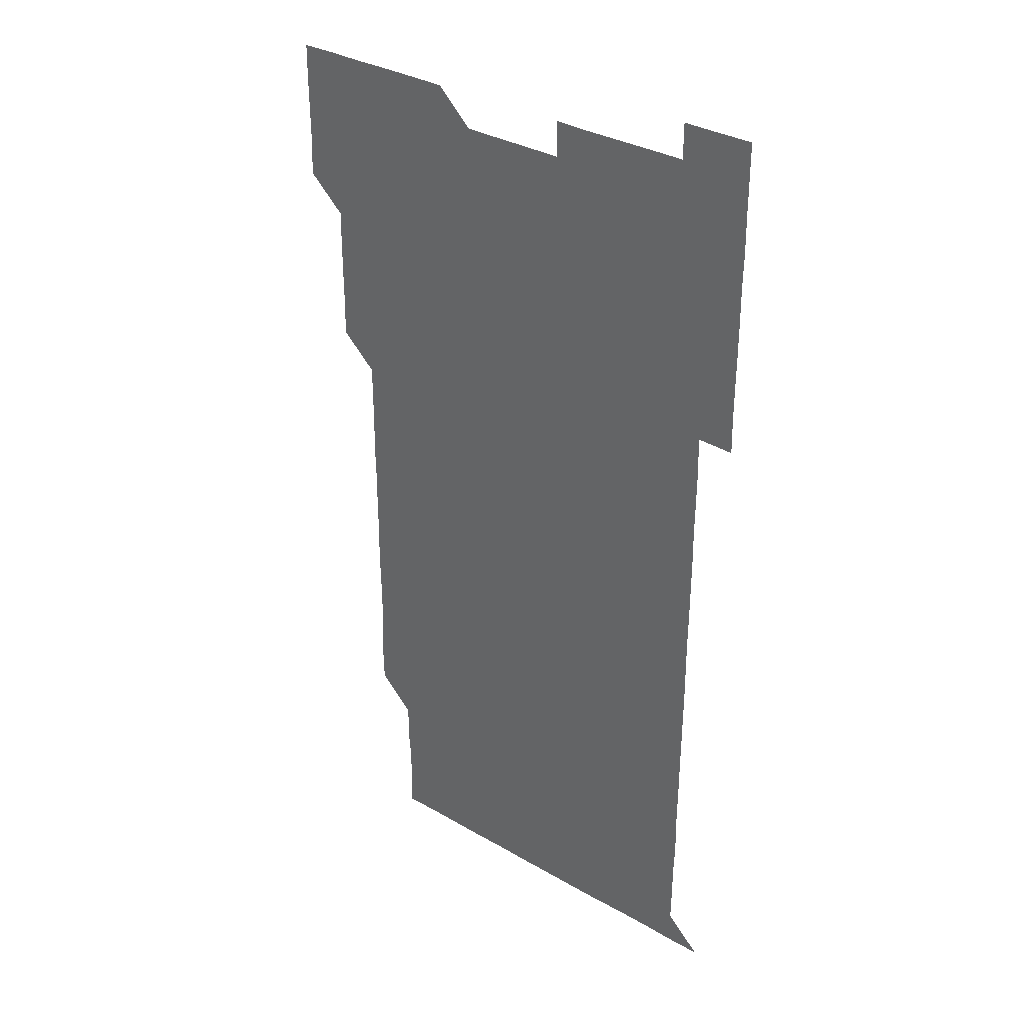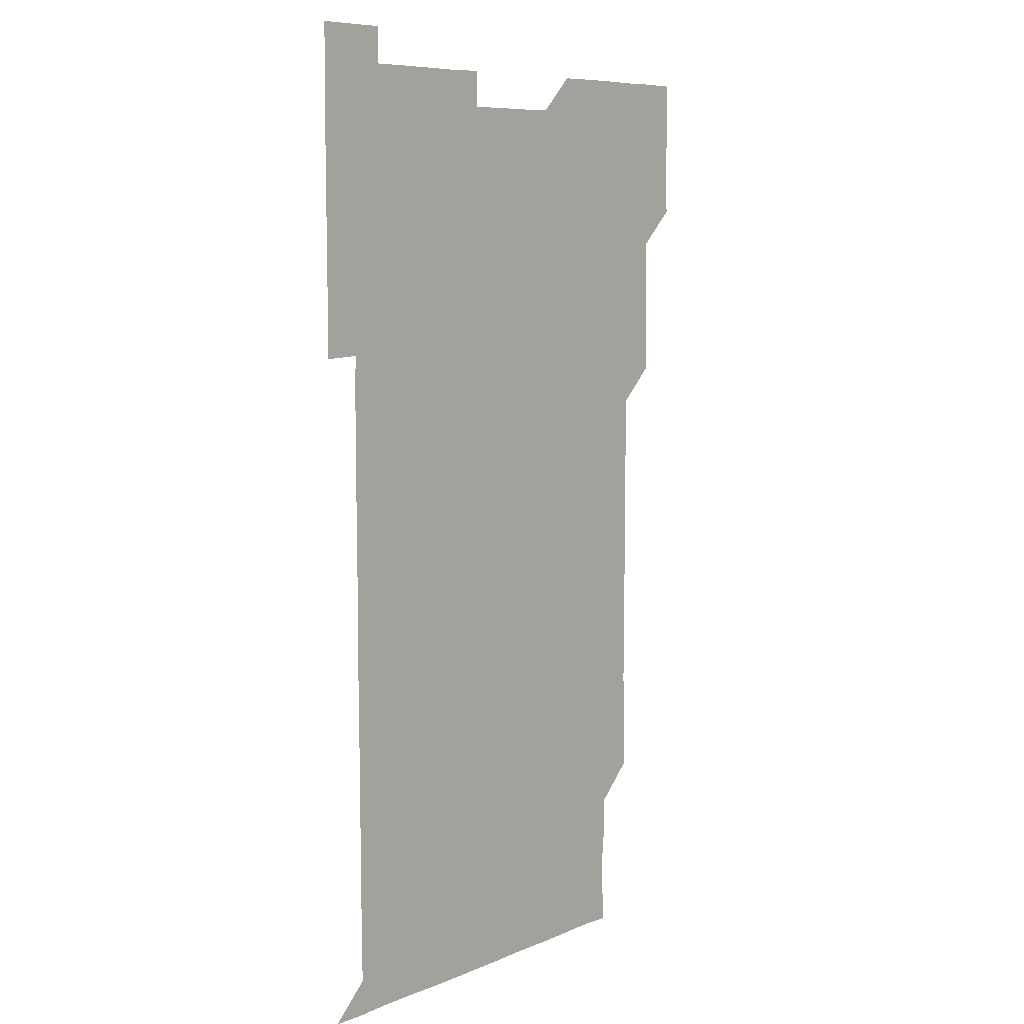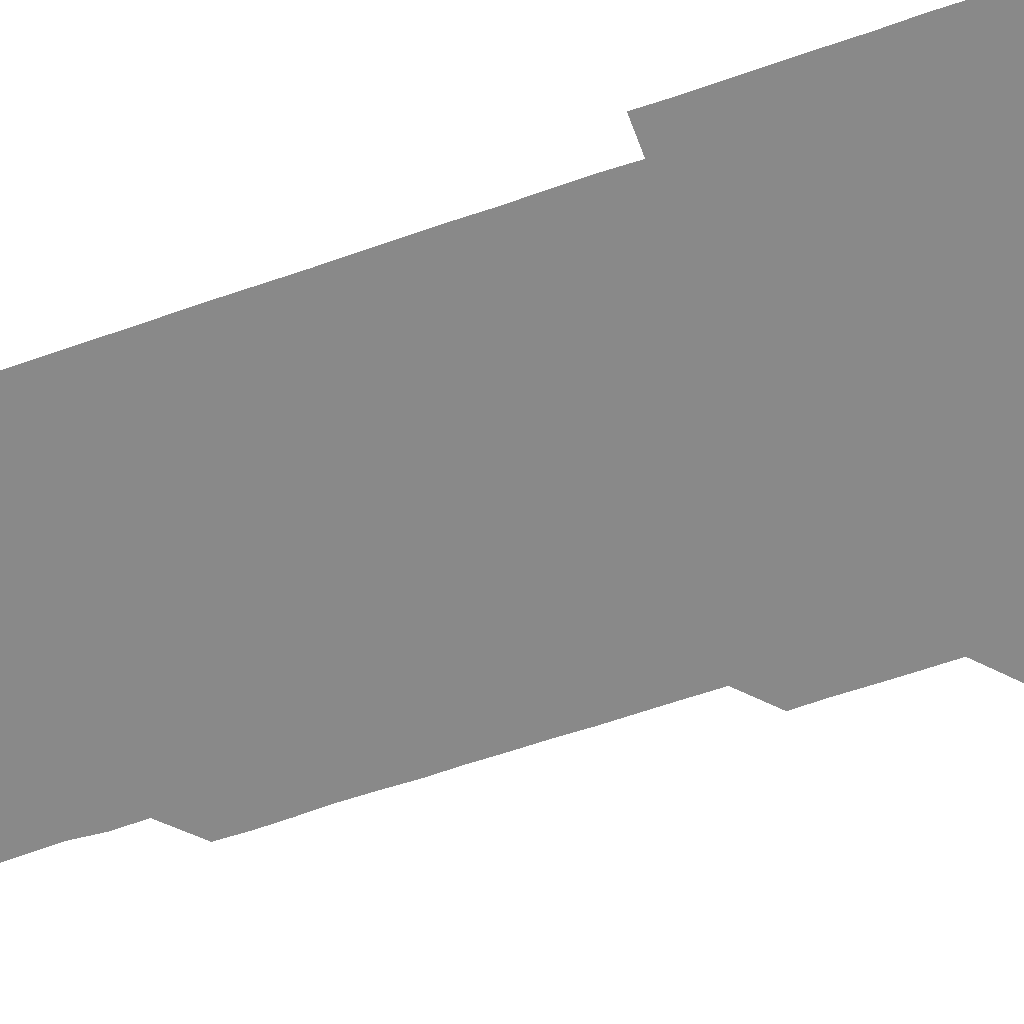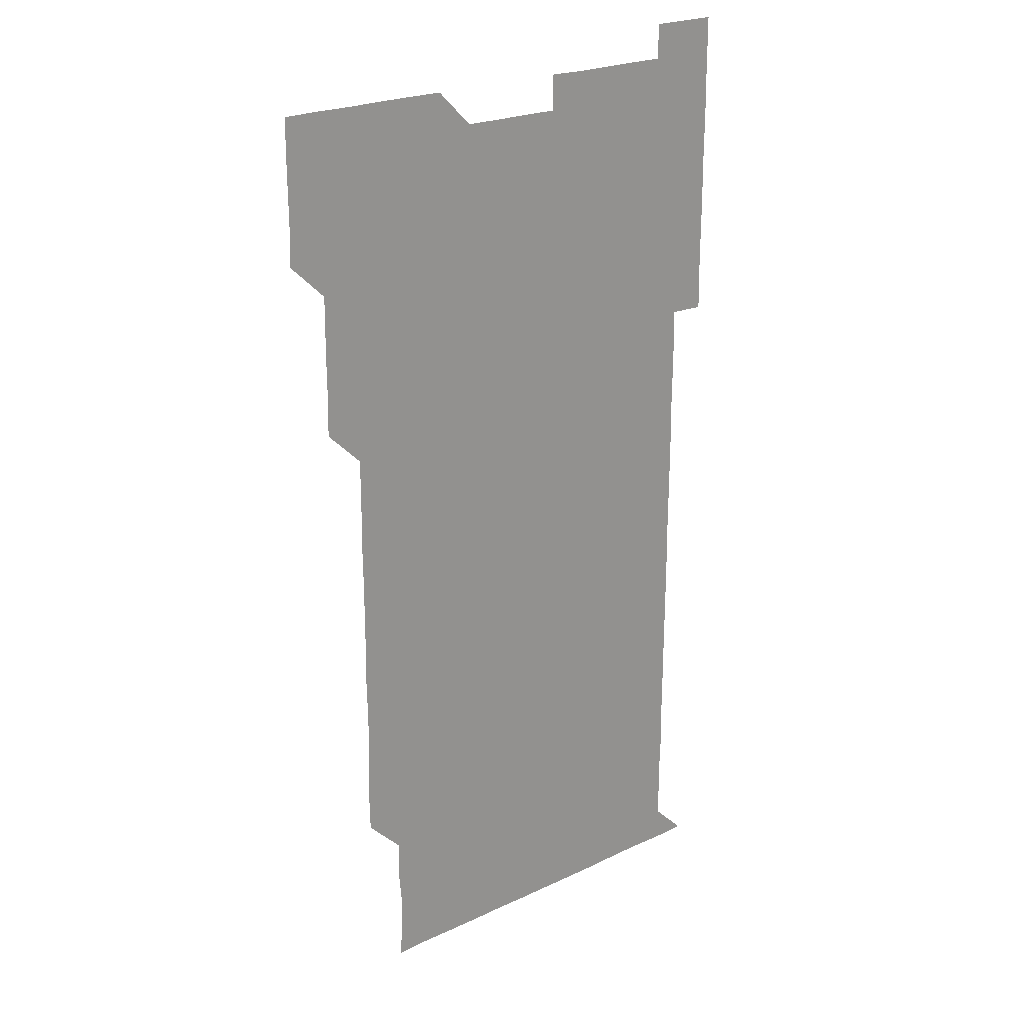
<metadata>
{"format":"obj","ext":"obj","renderer":"f3d","projection":"perspective","resolution":1024,"background":"white","views":[{"elev":33.7,"azim":38.1,"up":"+Y"},{"elev":8.2,"azim":131.7,"up":"+Y"},{"elev":-63.1,"azim":109.3,"up":"+Z"},{"elev":23.0,"azim":-38.8,"up":"+Y"}]}
</metadata>
<code>
v 480.4 526.2 0
v 481.1 540.6 0
v 481 555.9 0
v 480.9 571.1 0
v 481.1 585.9 0
v 495.7 450.9 0
v 496 465.8 0
v 495.9 480.8 0
v 496 495.7 0
v 496.1 511.1 0
v 496.3 526.2 0
v 496.1 541 0
v 496 556 0
v 496.3 570.7 0
v 495.9 586.2 0
v 510.5 256 0
v 510.3 270.8 0
v 510.5 285 0
v 511.1 299.8 0
v 511 315.4 0
v 510.7 330.4 0
v 511 345.5 0
v 510.9 360.5 0
v 511 375.7 0
v 510.8 390.7 0
v 510.9 405.6 0
v 511 420.7 0
v 510.9 436 0
v 510.9 451 0
v 511.2 466.1 0
v 510.7 480.9 0
v 511 496 0
v 511.1 511 0
v 511.1 526 0
v 510.7 541 0
v 511.3 555.9 0
v 511.1 570.9 0
v 511 586 0
v 525.8 180.8 0
v 526.4 195.7 0
v 526.8 210.7 0
v 525.5 225.5 0
v 525.9 240.6 0
v 526.2 256 0
v 526.6 271.2 0
v 526.2 286.5 0
v 526 301.2 0
v 526.3 316.1 0
v 526 331.2 0
v 526.1 346.1 0
v 526 361 0
v 526.2 376 0
v 526.1 391.1 0
v 526 406.1 0
v 526 421 0
v 526.2 436.1 0
v 526 451 0
v 526.2 466.1 0
v 525.9 481 0
v 526.2 496.1 0
v 525.9 511 0
v 525.9 526 0
v 526.1 541 0
v 526 556 0
v 526 570.9 0
v 526 586.2 0
v 540.8 181.3 0
v 540.4 195 0
v 541.3 211.5 0
v 540.9 226.1 0
v 540.9 240.9 0
v 541.2 256.2 0
v 541.1 271.1 0
v 541.1 286.1 0
v 541.2 301.2 0
v 541.1 316.1 0
v 541 331 0
v 541.4 346.4 0
v 541.1 361 0
v 541.1 376.1 0
v 541.1 391.1 0
v 541 406 0
v 541.1 421.1 0
v 540.9 435.9 0
v 541 451 0
v 541 466 0
v 541 481 0
v 541 496 0
v 541 511 0
v 541.1 526 0
v 541 541 0
v 541.2 555.7 0
v 541 571 0
v 540.9 586.2 0
v 555.6 181 0
v 556 196.2 0
v 556.2 211.2 0
v 556.2 226.2 0
v 556.2 241.4 0
v 556.2 256.2 0
v 556 271 0
v 556.1 286.1 0
v 556.1 301.1 0
v 556 316 0
v 556 331.1 0
v 555.9 345.9 0
v 556.1 361.1 0
v 556.1 376.1 0
v 556 391 0
v 556.2 406.2 0
v 556.1 421.1 0
v 556.1 436 0
v 556 451 0
v 556.1 466.1 0
v 556.1 481.1 0
v 556 496 0
v 556 511 0
v 556 526 0
v 556.1 541 0
v 556.1 555.9 0
v 556 570.9 0
v 555.7 586.1 0
v 570.6 180.9 0
v 570.8 196.3 0
v 571.5 211.6 0
v 571.2 226.1 0
v 571 241 0
v 571 256.1 0
v 571.1 271.1 0
v 571 286 0
v 571 301 0
v 571 316.1 0
v 571.1 331.1 0
v 571 346.1 0
v 571.2 361.2 0
v 571.1 376 0
v 570.9 390.9 0
v 571.1 406.1 0
v 571 421 0
v 571.1 436.2 0
v 571 451 0
v 571 466 0
v 571 481 0
v 571 496 0
v 571 511 0
v 571 526 0
v 571.1 540.9 0
v 571 555.9 0
v 570.8 571.1 0
v 585.9 181 0
v 586 195.2 0
v 585.7 211.3 0
v 586.1 226.3 0
v 586.1 241.2 0
v 586 255.9 0
v 586.1 271.1 0
v 586 286 0
v 586 301 0
v 586.1 316.2 0
v 586 331.1 0
v 585.9 345.7 0
v 586 361.3 0
v 586.1 376.2 0
v 586 391 0
v 586 406 0
v 585.9 420.8 0
v 586 436.1 0
v 586 451 0
v 586 466 0
v 586 481 0
v 586 496 0
v 586.1 511 0
v 586 526 0
v 586 540.9 0
v 586 555.9 0
v 585.9 571 0
v 600.8 180.8 0
v 601.2 196 0
v 600.9 211.2 0
v 601 226.3 0
v 601 241.1 0
v 600.9 255.8 0
v 601 271.2 0
v 601 286 0
v 601 301.1 0
v 601 315.9 0
v 601 331 0
v 601.1 346 0
v 601 360.9 0
v 601 376.2 0
v 601 391 0
v 601 406.1 0
v 601 421 0
v 601 436 0
v 601 451.1 0
v 601 466.1 0
v 601 481 0
v 601 496 0
v 601 511 0
v 601 526 0
v 601 541.1 0
v 601 555.9 0
v 600.9 571 0
v 615.9 180.8 0
v 616.2 196.3 0
v 616 210.8 0
v 615.9 226.1 0
v 615.9 241.3 0
v 616 256.2 0
v 616 271 0
v 616.1 286.1 0
v 616 301 0
v 616 316.2 0
v 616 330.6 0
v 616 346.2 0
v 616 361.1 0
v 616 375.9 0
v 616 391.1 0
v 616 406 0
v 616 421.1 0
v 616 435.9 0
v 616 451.1 0
v 616 466 0
v 616 481 0
v 616 496 0
v 616 511 0
v 616 526 0
v 616 540.9 0
v 616 556 0
v 616.1 570.9 0
v 616 586.2 0
v 631 180.7 0
v 630.9 196.3 0
v 631.1 211.3 0
v 631 226.1 0
v 630.9 241.1 0
v 630.9 256.2 0
v 631.1 270.7 0
v 630.9 286.3 0
v 631 301.1 0
v 631 316 0
v 631.1 331.2 0
v 631 346.1 0
v 631 361.1 0
v 631 376 0
v 631 391.1 0
v 631 406.1 0
v 631 421 0
v 631 436.1 0
v 631 451 0
v 631 466 0
v 630.9 481 0
v 631 496 0
v 630.9 511.1 0
v 631 526 0
v 631 541 0
v 631 555.9 0
v 631 571.1 0
v 630.9 585.9 0
v 646.1 180.7 0
v 645.8 196 0
v 645.9 211.3 0
v 645.9 226.3 0
v 646 241 0
v 646.2 255.6 0
v 645.9 271.2 0
v 646 286 0
v 645.9 301.2 0
v 646.1 315.8 0
v 645.9 331.2 0
v 645.9 346.1 0
v 645.9 361.1 0
v 646 376 0
v 646 391 0
v 646 406 0
v 645.9 421.1 0
v 646 436 0
v 646 451 0
v 645.9 466 0
v 646 481 0
v 646 496 0
v 646.1 511 0
v 645.9 526 0
v 646 541 0
v 646 555.9 0
v 646 571.1 0
v 646 585.9 0
v 661.1 181 0
v 661 196.1 0
v 660.8 211.3 0
v 660.9 226.2 0
v 660.9 241.1 0
v 660.8 256.4 0
v 661.1 270.9 0
v 660.9 286.2 0
v 661 301 0
v 660.9 316.3 0
v 661 331 0
v 661 346 0
v 661 361 0
v 660.8 376.2 0
v 660.9 391.1 0
v 660.9 406.1 0
v 660.9 421.1 0
v 660.9 436 0
v 660.9 451.1 0
v 660.9 466 0
v 661 481 0
v 660.8 496.1 0
v 661 511 0
v 660.9 526 0
v 661 541 0
v 661 556 0
v 661 571 0
v 661 586 0
v 676.2 181.1 0
v 676.2 195.7 0
v 675.9 210.9 0
v 675.9 226 0
v 676 241.1 0
v 675.9 256 0
v 675.9 271.1 0
v 675.8 286.2 0
v 675.9 301.1 0
v 675.7 316.2 0
v 675.8 331.1 0
v 675.9 346.1 0
v 675.8 361.1 0
v 675.9 376 0
v 676.2 390.9 0
v 675.8 406.2 0
v 676 421 0
v 675.8 436.1 0
v 675.9 451 0
v 675.9 466 0
v 675.9 481 0
v 675.9 496.1 0
v 675.8 511 0
v 676 526 0
v 675.8 541.1 0
v 675.9 556 0
v 676 570.9 0
v 676 586 0
v 676 601 0
v 691.3 180.7 0
v 690.6 196 0
v 690.8 210.7 0
v 690.8 225.8 0
v 691.3 240.6 0
v 690.9 255.6 0
v 691 270.7 0
v 691 285.7 0
v 691 300.7 0
v 691.1 315.7 0
v 691.2 330.6 0
v 691.1 345.6 0
v 691 360.8 0
v 691.1 375.9 0
v 691.2 390.8 0
v 691.2 405.7 0
v 691 420.8 0
v 691.2 435.9 0
v 691.2 450.8 0
v 690.8 466.6 0
v 690.9 480.8 0
v 691.2 495.9 0
v 690.8 511.1 0
v 691 526 0
v 690.8 541.1 0
v 690.8 556.1 0
v 690.7 570.9 0
v 690.9 585.9 0
v 691 600.9 0
v 705.9 180.9 0
v 706.5 466.1 0
v 706.2 480.8 0
v 706.2 495.8 0
v 706.2 510.8 0
v 706.2 525.8 0
v 706.1 540.9 0
v 706.3 555.9 0
v 706.1 571 0
v 706.1 586 0
v 706 601 0
f 10 11 1
f 1 11 2
f 11 12 2
f 2 12 3
f 12 13 3
f 3 13 4
f 13 14 4
f 4 14 5
f 14 15 5
f 28 29 6
f 6 29 7
f 29 30 7
f 7 30 8
f 30 31 8
f 8 31 9
f 31 32 9
f 9 32 10
f 32 33 10
f 10 33 11
f 33 34 11
f 11 34 12
f 34 35 12
f 12 35 13
f 35 36 13
f 13 36 14
f 36 37 14
f 14 37 15
f 37 38 15
f 43 44 16
f 16 44 17
f 44 45 17
f 17 45 18
f 45 46 18
f 18 46 19
f 46 47 19
f 19 47 20
f 47 48 20
f 20 48 21
f 48 49 21
f 21 49 22
f 49 50 22
f 22 50 23
f 50 51 23
f 23 51 24
f 51 52 24
f 24 52 25
f 52 53 25
f 25 53 26
f 53 54 26
f 26 54 27
f 54 55 27
f 27 55 28
f 55 56 28
f 28 56 29
f 56 57 29
f 29 57 30
f 57 58 30
f 30 58 31
f 58 59 31
f 31 59 32
f 59 60 32
f 32 60 33
f 60 61 33
f 33 61 34
f 61 62 34
f 34 62 35
f 62 63 35
f 35 63 36
f 63 64 36
f 36 64 37
f 64 65 37
f 37 65 38
f 65 66 38
f 39 67 40
f 67 68 40
f 40 68 41
f 68 69 41
f 41 69 42
f 69 70 42
f 42 70 43
f 70 71 43
f 43 71 44
f 71 72 44
f 44 72 45
f 72 73 45
f 45 73 46
f 73 74 46
f 46 74 47
f 74 75 47
f 47 75 48
f 75 76 48
f 48 76 49
f 76 77 49
f 49 77 50
f 77 78 50
f 50 78 51
f 78 79 51
f 51 79 52
f 79 80 52
f 52 80 53
f 80 81 53
f 53 81 54
f 81 82 54
f 54 82 55
f 82 83 55
f 55 83 56
f 83 84 56
f 56 84 57
f 84 85 57
f 57 85 58
f 85 86 58
f 58 86 59
f 86 87 59
f 59 87 60
f 87 88 60
f 60 88 61
f 88 89 61
f 61 89 62
f 89 90 62
f 62 90 63
f 90 91 63
f 63 91 64
f 91 92 64
f 64 92 65
f 92 93 65
f 65 93 66
f 93 94 66
f 67 95 68
f 95 96 68
f 68 96 69
f 96 97 69
f 69 97 70
f 97 98 70
f 70 98 71
f 98 99 71
f 71 99 72
f 99 100 72
f 72 100 73
f 100 101 73
f 73 101 74
f 101 102 74
f 74 102 75
f 102 103 75
f 75 103 76
f 103 104 76
f 76 104 77
f 104 105 77
f 77 105 78
f 105 106 78
f 78 106 79
f 106 107 79
f 79 107 80
f 107 108 80
f 80 108 81
f 108 109 81
f 81 109 82
f 109 110 82
f 82 110 83
f 110 111 83
f 83 111 84
f 111 112 84
f 84 112 85
f 112 113 85
f 85 113 86
f 113 114 86
f 86 114 87
f 114 115 87
f 87 115 88
f 115 116 88
f 88 116 89
f 116 117 89
f 89 117 90
f 117 118 90
f 90 118 91
f 118 119 91
f 91 119 92
f 119 120 92
f 92 120 93
f 120 121 93
f 93 121 94
f 121 122 94
f 95 123 96
f 123 124 96
f 96 124 97
f 124 125 97
f 97 125 98
f 125 126 98
f 98 126 99
f 126 127 99
f 99 127 100
f 127 128 100
f 100 128 101
f 128 129 101
f 101 129 102
f 129 130 102
f 102 130 103
f 130 131 103
f 103 131 104
f 131 132 104
f 104 132 105
f 132 133 105
f 105 133 106
f 133 134 106
f 106 134 107
f 134 135 107
f 107 135 108
f 135 136 108
f 108 136 109
f 136 137 109
f 109 137 110
f 137 138 110
f 110 138 111
f 138 139 111
f 111 139 112
f 139 140 112
f 112 140 113
f 140 141 113
f 113 141 114
f 141 142 114
f 114 142 115
f 142 143 115
f 115 143 116
f 143 144 116
f 116 144 117
f 144 145 117
f 117 145 118
f 145 146 118
f 118 146 119
f 146 147 119
f 119 147 120
f 147 148 120
f 120 148 121
f 148 149 121
f 121 149 122
f 123 150 124
f 150 151 124
f 124 151 125
f 151 152 125
f 125 152 126
f 152 153 126
f 126 153 127
f 153 154 127
f 127 154 128
f 154 155 128
f 128 155 129
f 155 156 129
f 129 156 130
f 156 157 130
f 130 157 131
f 157 158 131
f 131 158 132
f 158 159 132
f 132 159 133
f 159 160 133
f 133 160 134
f 160 161 134
f 134 161 135
f 161 162 135
f 135 162 136
f 162 163 136
f 136 163 137
f 163 164 137
f 137 164 138
f 164 165 138
f 138 165 139
f 165 166 139
f 139 166 140
f 166 167 140
f 140 167 141
f 167 168 141
f 141 168 142
f 168 169 142
f 142 169 143
f 169 170 143
f 143 170 144
f 170 171 144
f 144 171 145
f 171 172 145
f 145 172 146
f 172 173 146
f 146 173 147
f 173 174 147
f 147 174 148
f 174 175 148
f 148 175 149
f 175 176 149
f 150 177 151
f 177 178 151
f 151 178 152
f 178 179 152
f 152 179 153
f 179 180 153
f 153 180 154
f 180 181 154
f 154 181 155
f 181 182 155
f 155 182 156
f 182 183 156
f 156 183 157
f 183 184 157
f 157 184 158
f 184 185 158
f 158 185 159
f 185 186 159
f 159 186 160
f 186 187 160
f 160 187 161
f 187 188 161
f 161 188 162
f 188 189 162
f 162 189 163
f 189 190 163
f 163 190 164
f 190 191 164
f 164 191 165
f 191 192 165
f 165 192 166
f 192 193 166
f 166 193 167
f 193 194 167
f 167 194 168
f 194 195 168
f 168 195 169
f 195 196 169
f 169 196 170
f 196 197 170
f 170 197 171
f 197 198 171
f 171 198 172
f 198 199 172
f 172 199 173
f 199 200 173
f 173 200 174
f 200 201 174
f 174 201 175
f 201 202 175
f 175 202 176
f 202 203 176
f 177 204 178
f 204 205 178
f 178 205 179
f 205 206 179
f 179 206 180
f 206 207 180
f 180 207 181
f 207 208 181
f 181 208 182
f 208 209 182
f 182 209 183
f 209 210 183
f 183 210 184
f 210 211 184
f 184 211 185
f 211 212 185
f 185 212 186
f 212 213 186
f 186 213 187
f 213 214 187
f 187 214 188
f 214 215 188
f 188 215 189
f 215 216 189
f 189 216 190
f 216 217 190
f 190 217 191
f 217 218 191
f 191 218 192
f 218 219 192
f 192 219 193
f 219 220 193
f 193 220 194
f 220 221 194
f 194 221 195
f 221 222 195
f 195 222 196
f 222 223 196
f 196 223 197
f 223 224 197
f 197 224 198
f 224 225 198
f 198 225 199
f 225 226 199
f 199 226 200
f 226 227 200
f 200 227 201
f 227 228 201
f 201 228 202
f 228 229 202
f 202 229 203
f 229 230 203
f 204 232 205
f 232 233 205
f 205 233 206
f 233 234 206
f 206 234 207
f 234 235 207
f 207 235 208
f 235 236 208
f 208 236 209
f 236 237 209
f 209 237 210
f 237 238 210
f 210 238 211
f 238 239 211
f 211 239 212
f 239 240 212
f 212 240 213
f 240 241 213
f 213 241 214
f 241 242 214
f 214 242 215
f 242 243 215
f 215 243 216
f 243 244 216
f 216 244 217
f 244 245 217
f 217 245 218
f 245 246 218
f 218 246 219
f 246 247 219
f 219 247 220
f 247 248 220
f 220 248 221
f 248 249 221
f 221 249 222
f 249 250 222
f 222 250 223
f 250 251 223
f 223 251 224
f 251 252 224
f 224 252 225
f 252 253 225
f 225 253 226
f 253 254 226
f 226 254 227
f 254 255 227
f 227 255 228
f 255 256 228
f 228 256 229
f 256 257 229
f 229 257 230
f 257 258 230
f 230 258 231
f 258 259 231
f 232 260 233
f 260 261 233
f 233 261 234
f 261 262 234
f 234 262 235
f 262 263 235
f 235 263 236
f 263 264 236
f 236 264 237
f 264 265 237
f 237 265 238
f 265 266 238
f 238 266 239
f 266 267 239
f 239 267 240
f 267 268 240
f 240 268 241
f 268 269 241
f 241 269 242
f 269 270 242
f 242 270 243
f 270 271 243
f 243 271 244
f 271 272 244
f 244 272 245
f 272 273 245
f 245 273 246
f 273 274 246
f 246 274 247
f 274 275 247
f 247 275 248
f 275 276 248
f 248 276 249
f 276 277 249
f 249 277 250
f 277 278 250
f 250 278 251
f 278 279 251
f 251 279 252
f 279 280 252
f 252 280 253
f 280 281 253
f 253 281 254
f 281 282 254
f 254 282 255
f 282 283 255
f 255 283 256
f 283 284 256
f 256 284 257
f 284 285 257
f 257 285 258
f 285 286 258
f 258 286 259
f 286 287 259
f 260 288 261
f 288 289 261
f 261 289 262
f 289 290 262
f 262 290 263
f 290 291 263
f 263 291 264
f 291 292 264
f 264 292 265
f 292 293 265
f 265 293 266
f 293 294 266
f 266 294 267
f 294 295 267
f 267 295 268
f 295 296 268
f 268 296 269
f 296 297 269
f 269 297 270
f 297 298 270
f 270 298 271
f 298 299 271
f 271 299 272
f 299 300 272
f 272 300 273
f 300 301 273
f 273 301 274
f 301 302 274
f 274 302 275
f 302 303 275
f 275 303 276
f 303 304 276
f 276 304 277
f 304 305 277
f 277 305 278
f 305 306 278
f 278 306 279
f 306 307 279
f 279 307 280
f 307 308 280
f 280 308 281
f 308 309 281
f 281 309 282
f 309 310 282
f 282 310 283
f 310 311 283
f 283 311 284
f 311 312 284
f 284 312 285
f 312 313 285
f 285 313 286
f 313 314 286
f 286 314 287
f 314 315 287
f 288 316 289
f 316 317 289
f 289 317 290
f 317 318 290
f 290 318 291
f 318 319 291
f 291 319 292
f 319 320 292
f 292 320 293
f 320 321 293
f 293 321 294
f 321 322 294
f 294 322 295
f 322 323 295
f 295 323 296
f 323 324 296
f 296 324 297
f 324 325 297
f 297 325 298
f 325 326 298
f 298 326 299
f 326 327 299
f 299 327 300
f 327 328 300
f 300 328 301
f 328 329 301
f 301 329 302
f 329 330 302
f 302 330 303
f 330 331 303
f 303 331 304
f 331 332 304
f 304 332 305
f 332 333 305
f 305 333 306
f 333 334 306
f 306 334 307
f 334 335 307
f 307 335 308
f 335 336 308
f 308 336 309
f 336 337 309
f 309 337 310
f 337 338 310
f 310 338 311
f 338 339 311
f 311 339 312
f 339 340 312
f 312 340 313
f 340 341 313
f 313 341 314
f 341 342 314
f 314 342 315
f 342 343 315
f 316 345 317
f 345 346 317
f 317 346 318
f 346 347 318
f 318 347 319
f 347 348 319
f 319 348 320
f 348 349 320
f 320 349 321
f 349 350 321
f 321 350 322
f 350 351 322
f 322 351 323
f 351 352 323
f 323 352 324
f 352 353 324
f 324 353 325
f 353 354 325
f 325 354 326
f 354 355 326
f 326 355 327
f 355 356 327
f 327 356 328
f 356 357 328
f 328 357 329
f 357 358 329
f 329 358 330
f 358 359 330
f 330 359 331
f 359 360 331
f 331 360 332
f 360 361 332
f 332 361 333
f 361 362 333
f 333 362 334
f 362 363 334
f 334 363 335
f 363 364 335
f 335 364 336
f 364 365 336
f 336 365 337
f 365 366 337
f 337 366 338
f 366 367 338
f 338 367 339
f 367 368 339
f 339 368 340
f 368 369 340
f 340 369 341
f 369 370 341
f 341 370 342
f 370 371 342
f 342 371 343
f 371 372 343
f 343 372 344
f 372 373 344
f 345 374 346
f 364 375 365
f 375 376 365
f 365 376 366
f 376 377 366
f 366 377 367
f 377 378 367
f 367 378 368
f 378 379 368
f 368 379 369
f 379 380 369
f 369 380 370
f 380 381 370
f 370 381 371
f 381 382 371
f 371 382 372
f 382 383 372
f 372 383 373
f 383 384 373

</code>
